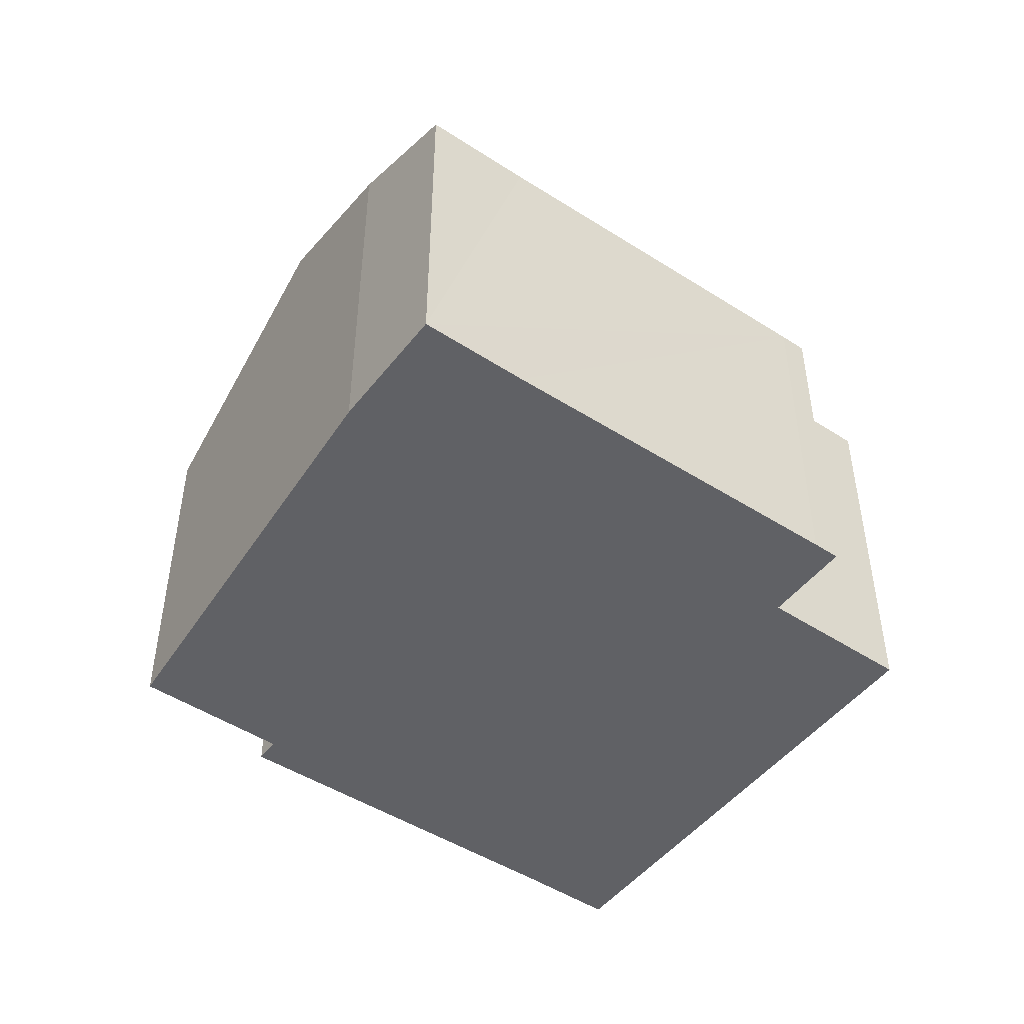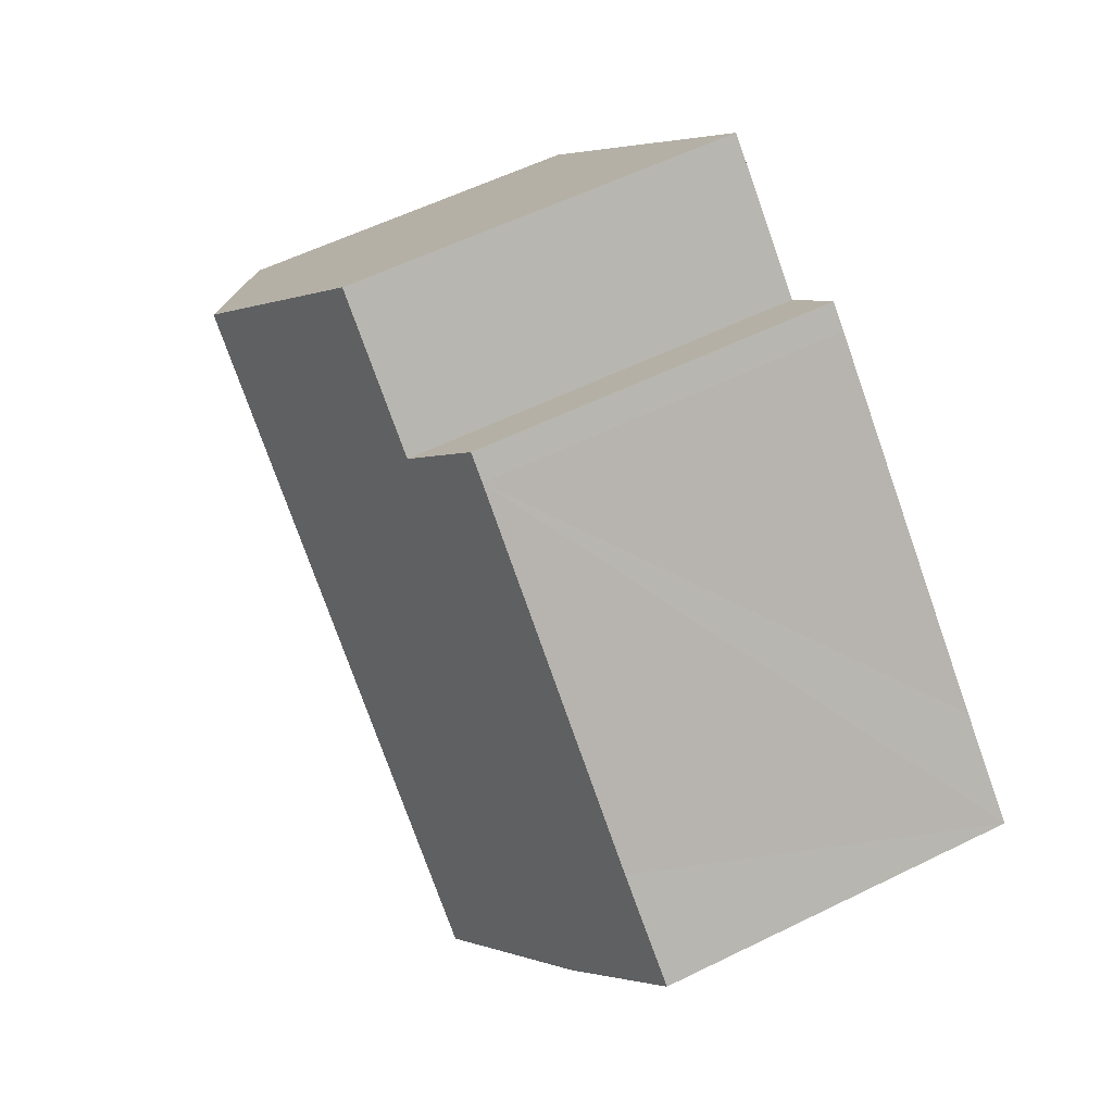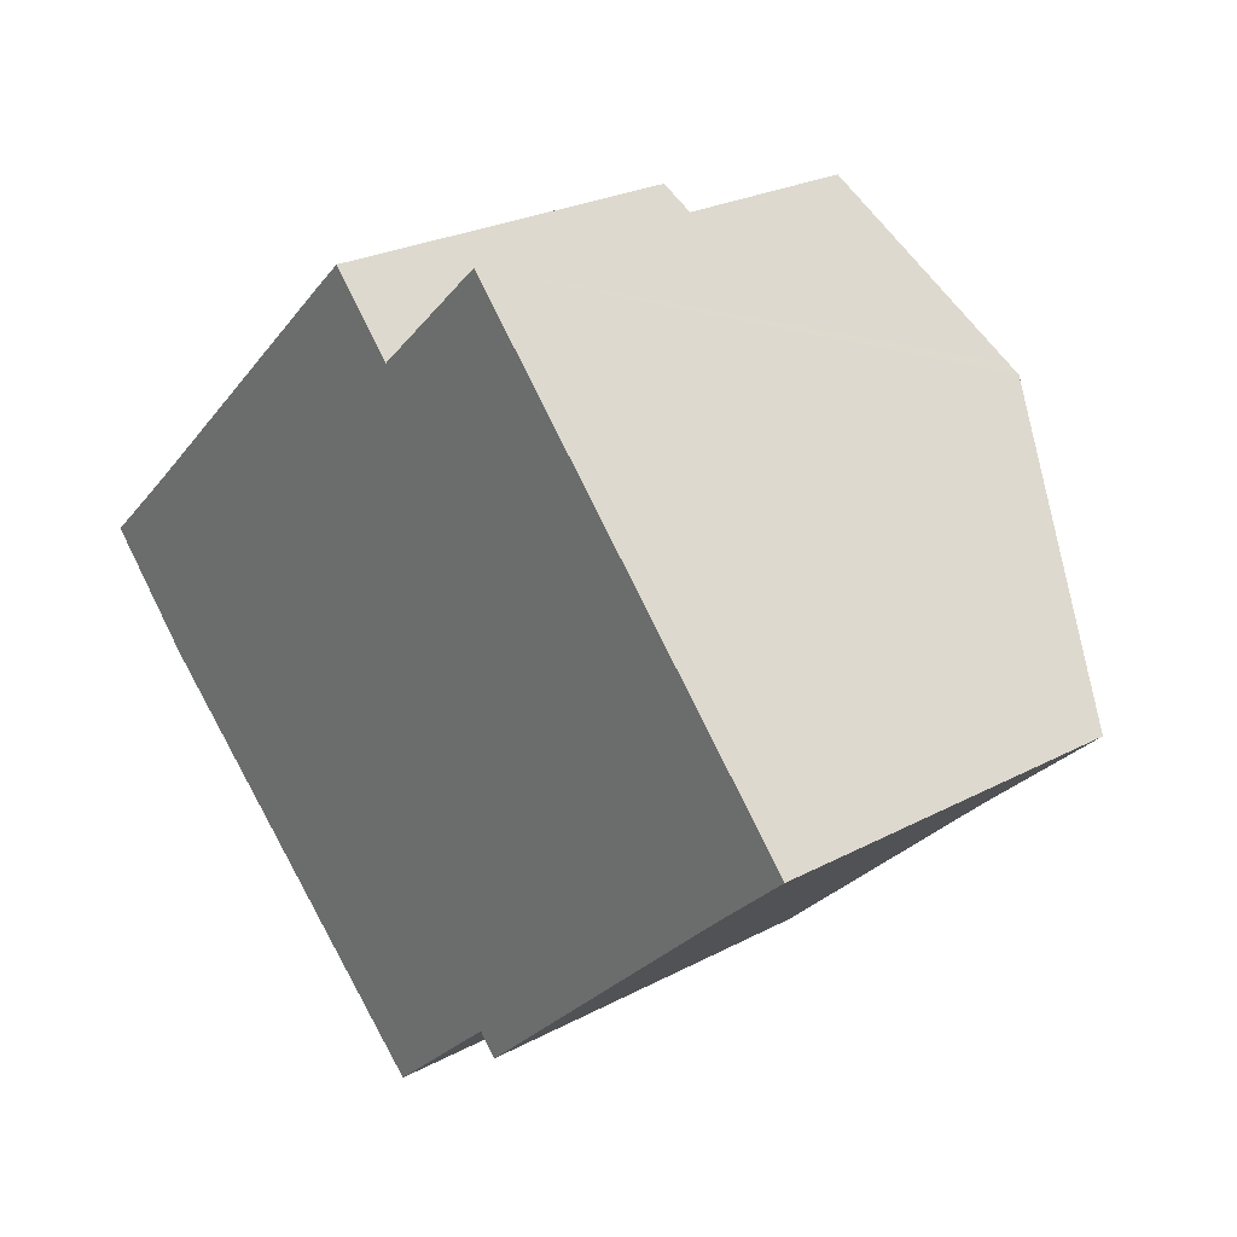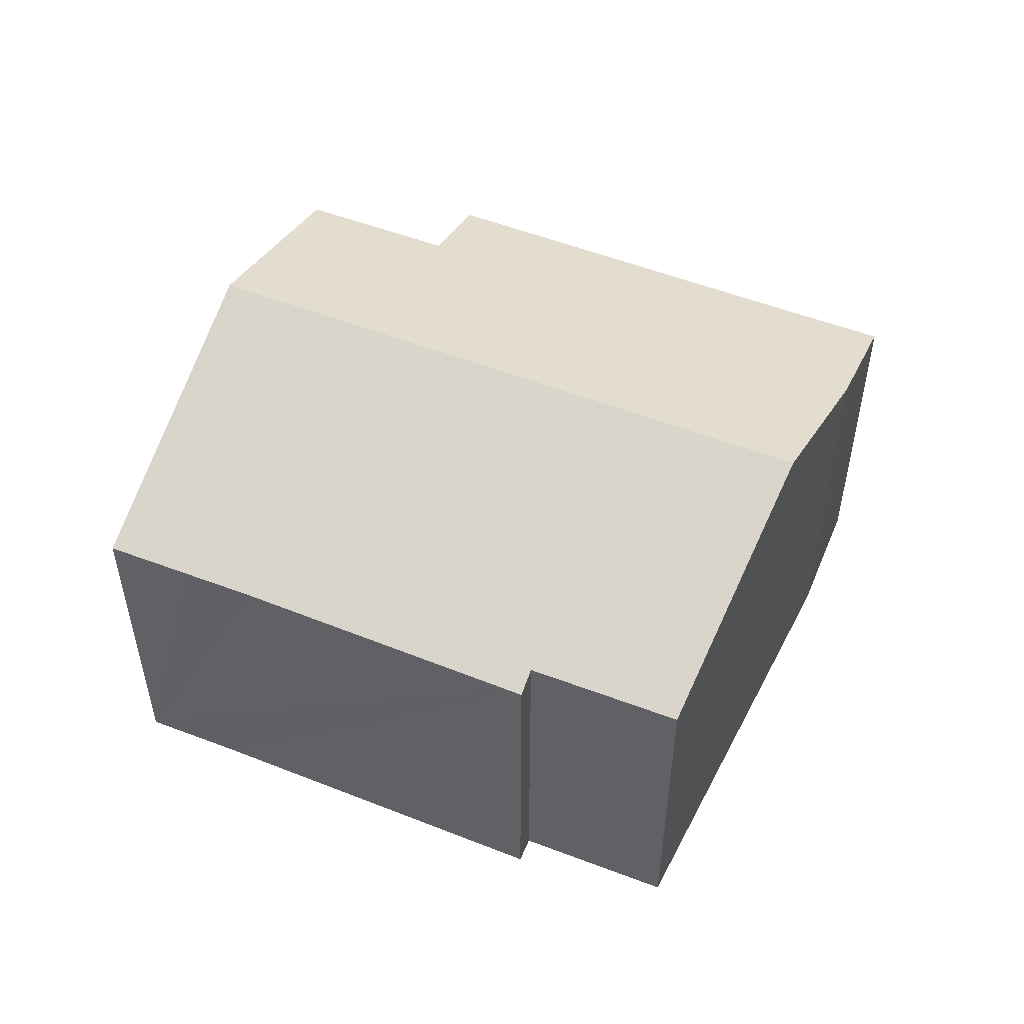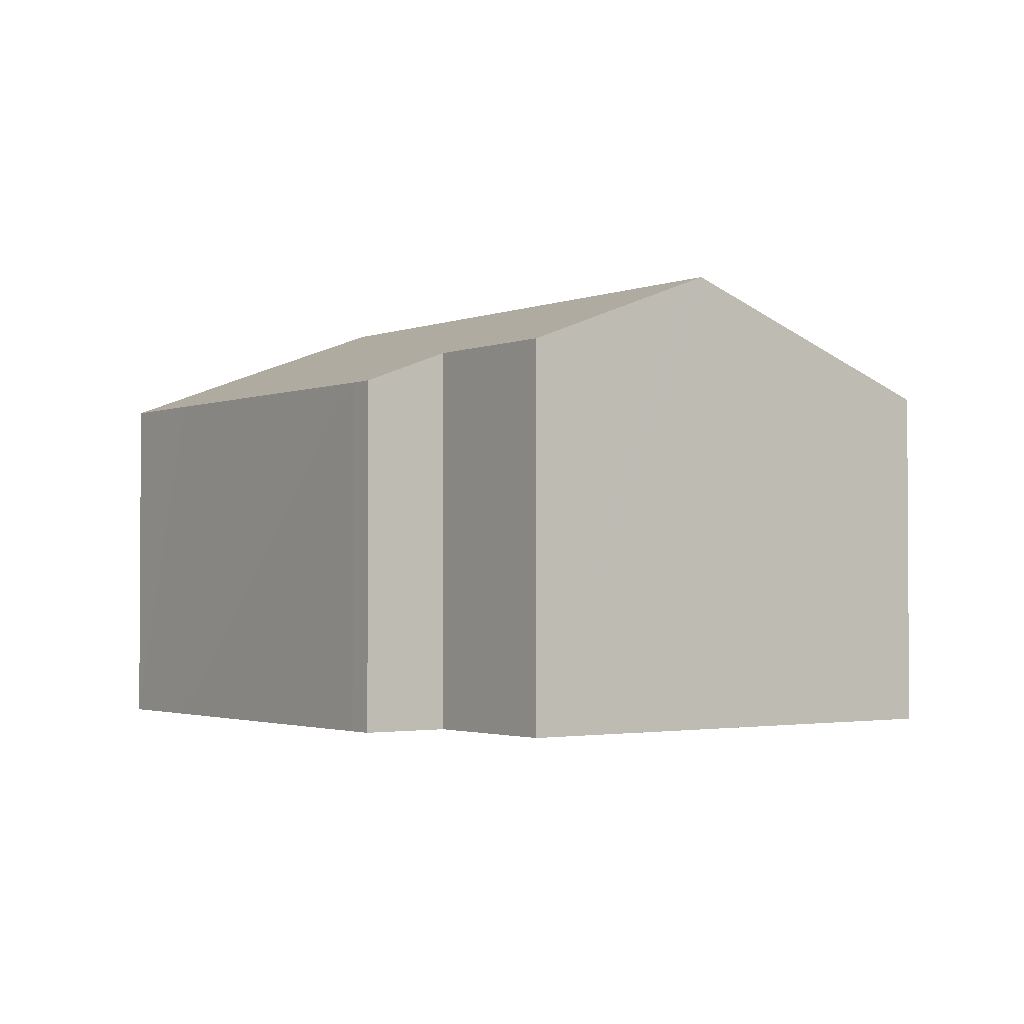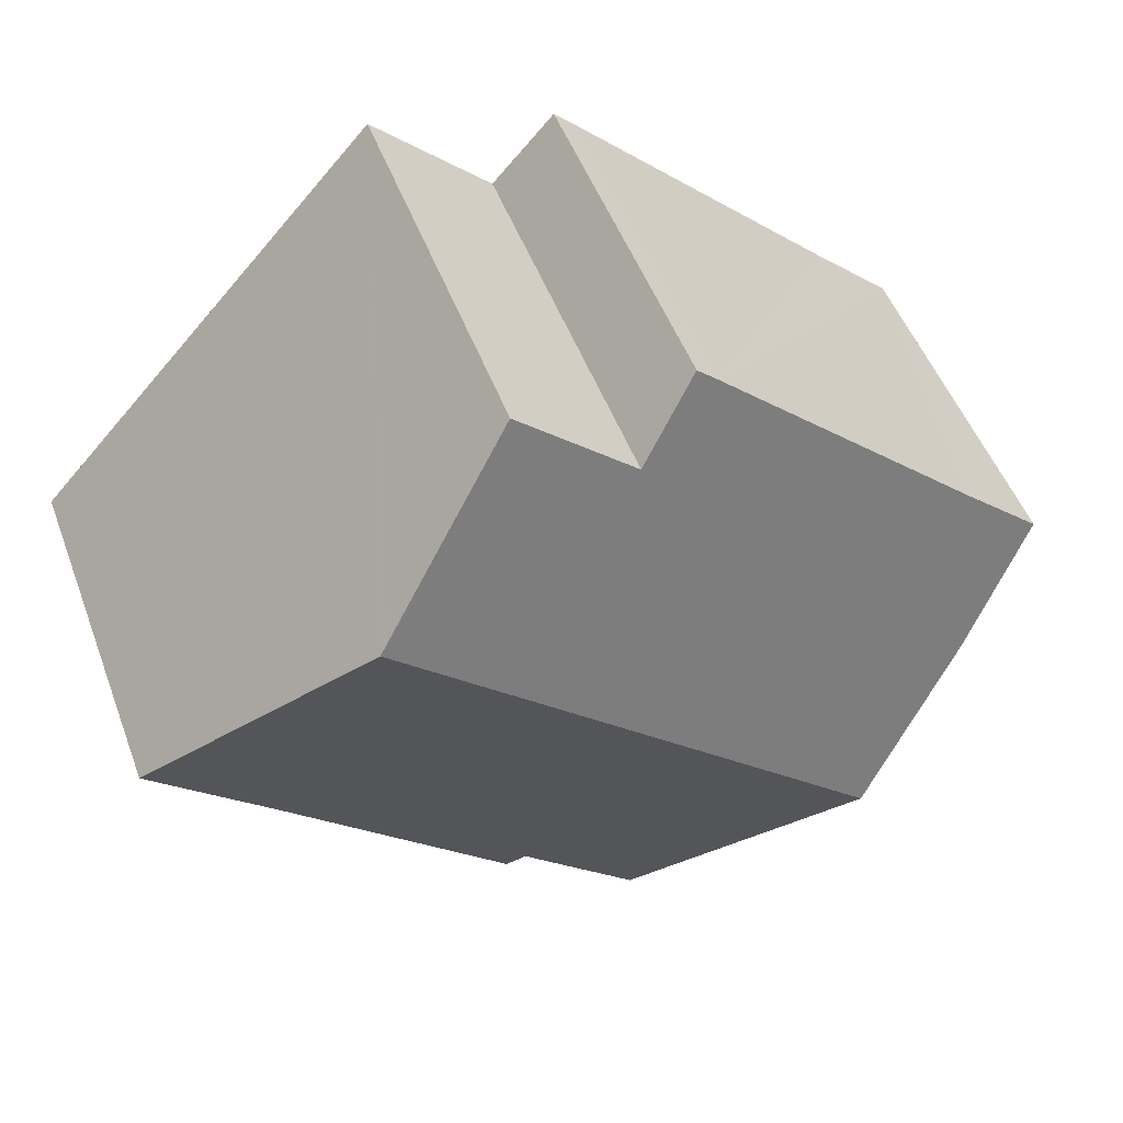
<metadata>
{"format":"obj","ext":"obj","renderer":"f3d","projection":"perspective","resolution":1024,"background":"white","views":[{"elev":-48.3,"azim":-78.8,"up":"+Y"},{"elev":57.4,"azim":-117.1,"up":"+Z"},{"elev":24.9,"azim":49.0,"up":"+Z"},{"elev":52.8,"azim":159.6,"up":"+Y"},{"elev":-2.0,"azim":11.0,"up":"+Y"},{"elev":50.2,"azim":159.8,"up":"+Z"}]}
</metadata>
<code>
v  12.77 8.107 -7.259
v  12.37 8.326 -6.818
v  12.81 8.107 -7.223
v  20.4 8.307 0.609
v  4.968 10.68 -4.928
v  16.01 10.68 5.377
v  20.73 8.125 0.243
v  19.21 8.13 -1.163
v  19.05 8.131 -1.309
v  17.98 8.134 -2.293
v  15.21 8.119 -4.936
v  12.96 8.107 -7.083
v  9.682 8.335 -9.29
v  8.579 8.111 8.043
v  10 8.88 6.497
v  8.106 8.109 7.608
v  2.058 9.232 -2.235
v  0 8.12 4.972e-16
v  1.884 8.127 1.734
v  12.48 8.888 8.782
v  15.81 10.57 5.588
v  12.69 8.889 8.975
v  9.682 5.688e-16 -9.29
v  12.37 4.175e-16 -6.818
v  20.73 -1.488e-17 0.243
v  19.21 7.121e-17 -1.163
v  19.05 8.015e-17 -1.309
v  12.81 4.423e-16 -7.223
v  12.77 4.445e-16 -7.259
v  12.96 4.337e-16 -7.083
v  15.21 3.022e-16 -4.936
v  17.98 1.404e-16 -2.293
v  2.058 1.369e-16 -2.235
v  4.968 3.018e-16 -4.928
v  0 0 0
v  1.884 -1.062e-16 1.734
v  8.106 -4.659e-16 7.608
v  8.579 -4.925e-16 8.043
v  10 -3.978e-16 6.497
v  12.69 -5.496e-16 8.975
v  12.48 -5.377e-16 8.782
v  15.81 -3.422e-16 5.588
v  20.4 -3.729e-17 0.609
v  16.01 -3.292e-16 5.377
g defaultobject
f 1 2 3
f 4 5 6
f 5 4 7
f 5 7 8
f 5 8 9
f 5 9 10
f 5 10 11
f 5 11 2
f 2 11 12
f 2 12 3
f 5 2 13
f 14 15 16
f 17 6 5
f 6 17 18
f 6 18 19
f 6 19 15
f 15 19 16
f 6 15 20
f 6 20 21
f 21 20 22
f 2 23 13
f 23 2 24
f 25 8 7
f 8 25 9
f 9 25 10
f 10 25 11
f 11 25 12
f 12 25 26
f 12 26 3
f 3 26 27
f 3 27 1
f 1 27 28
f 1 28 29
f 28 27 30
f 30 27 31
f 31 27 32
f 1 24 2
f 24 1 29
f 23 5 13
f 5 23 17
f 17 23 33
f 33 23 34
f 33 18 17
f 18 33 35
f 35 19 18
f 19 35 16
f 16 35 36
f 16 36 37
f 16 37 14
f 14 37 38
f 39 20 15
f 20 39 22
f 22 39 40
f 40 39 41
f 14 39 15
f 39 14 38
f 40 21 22
f 21 40 6
f 6 40 4
f 4 40 7
f 7 40 25
f 25 40 42
f 25 42 43
f 43 42 44
f 43 26 25
f 26 43 44
f 26 44 27
f 27 44 32
f 32 44 31
f 31 44 30
f 30 44 28
f 28 44 29
f 29 44 24
f 24 44 23
f 23 44 34
f 34 44 42
f 34 42 40
f 34 40 33
f 33 40 41
f 33 41 39
f 33 39 38
f 33 38 37
f 33 37 36
f 33 36 35

</code>
